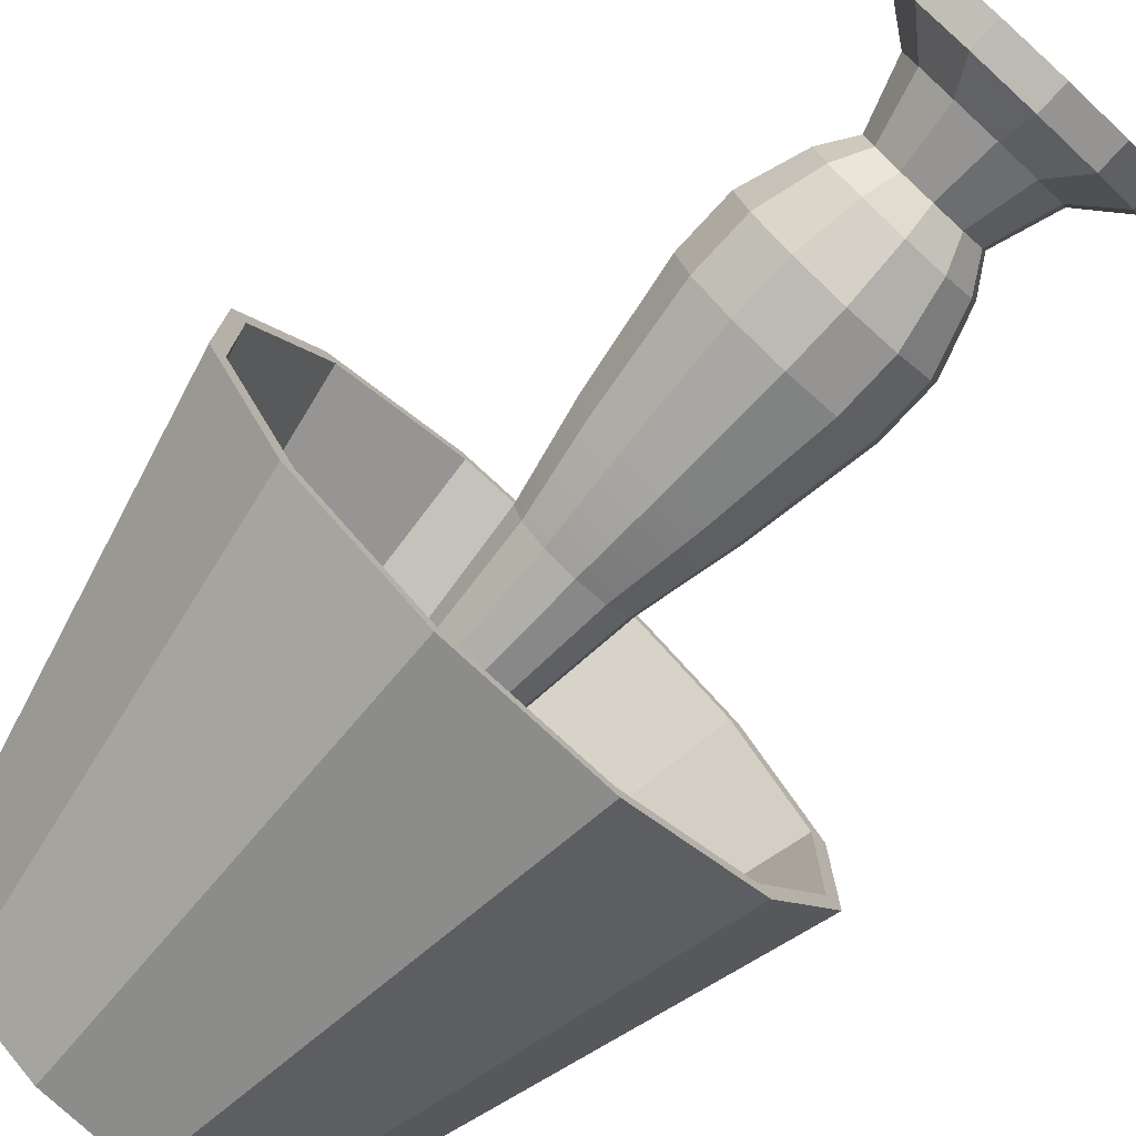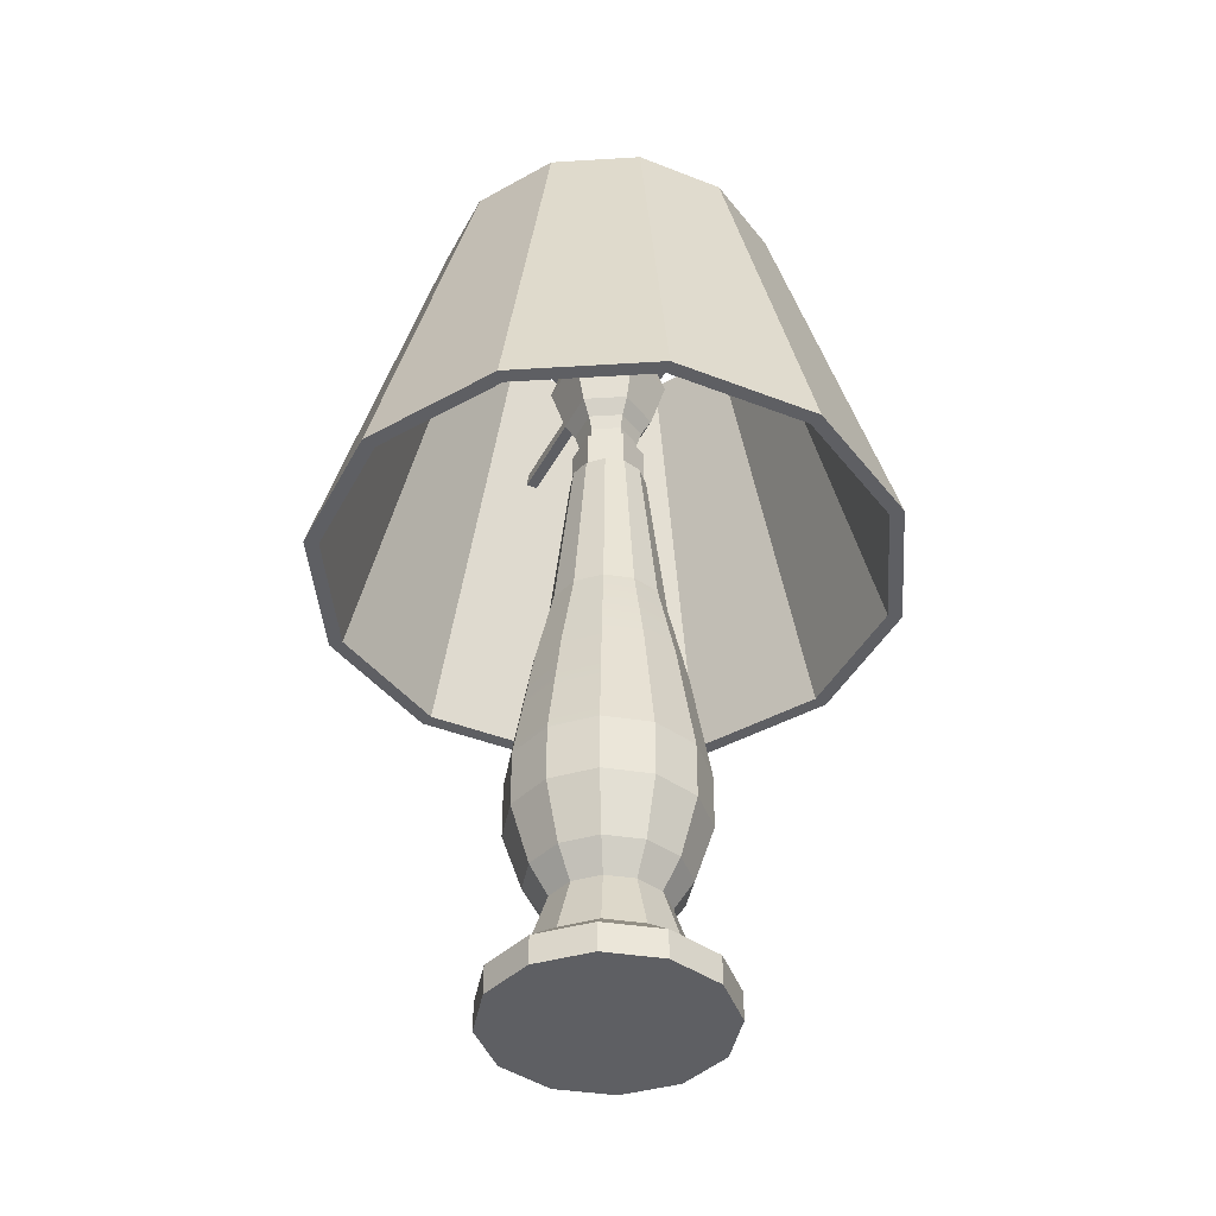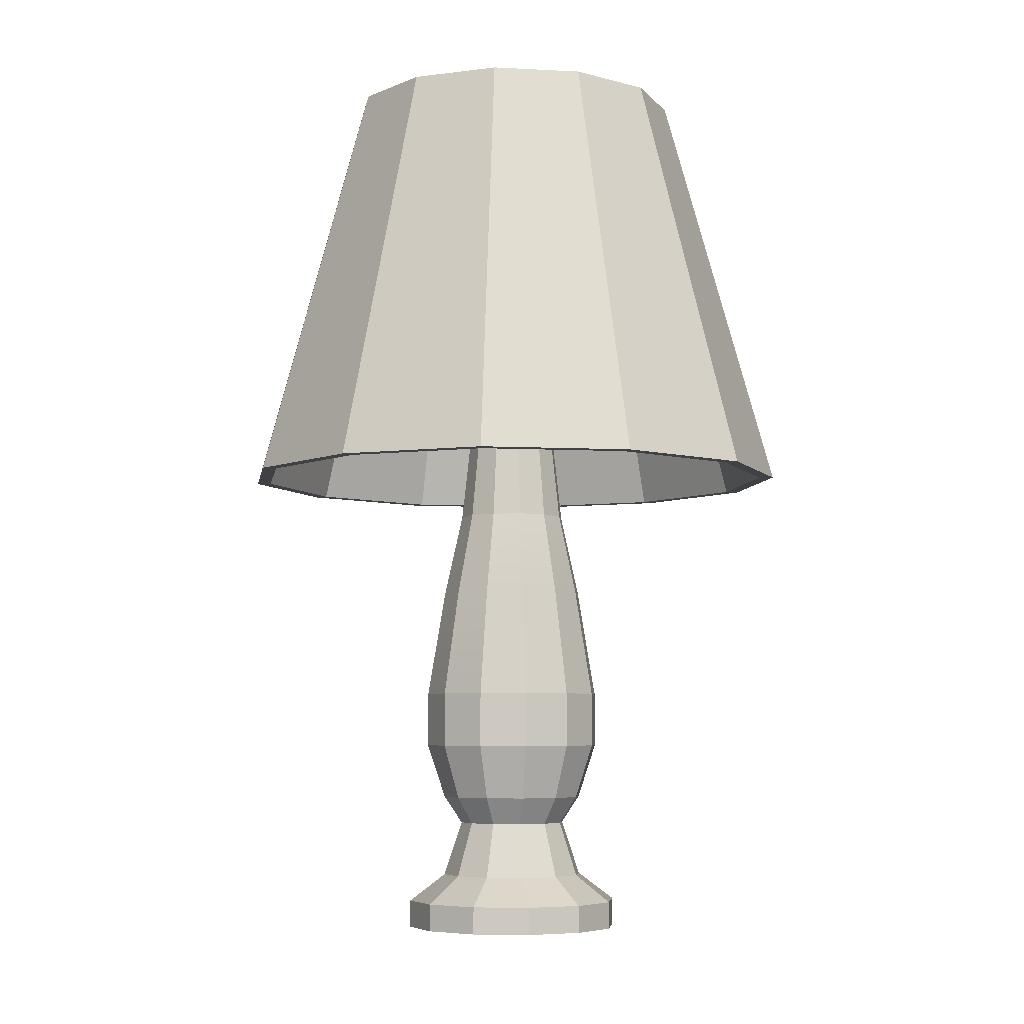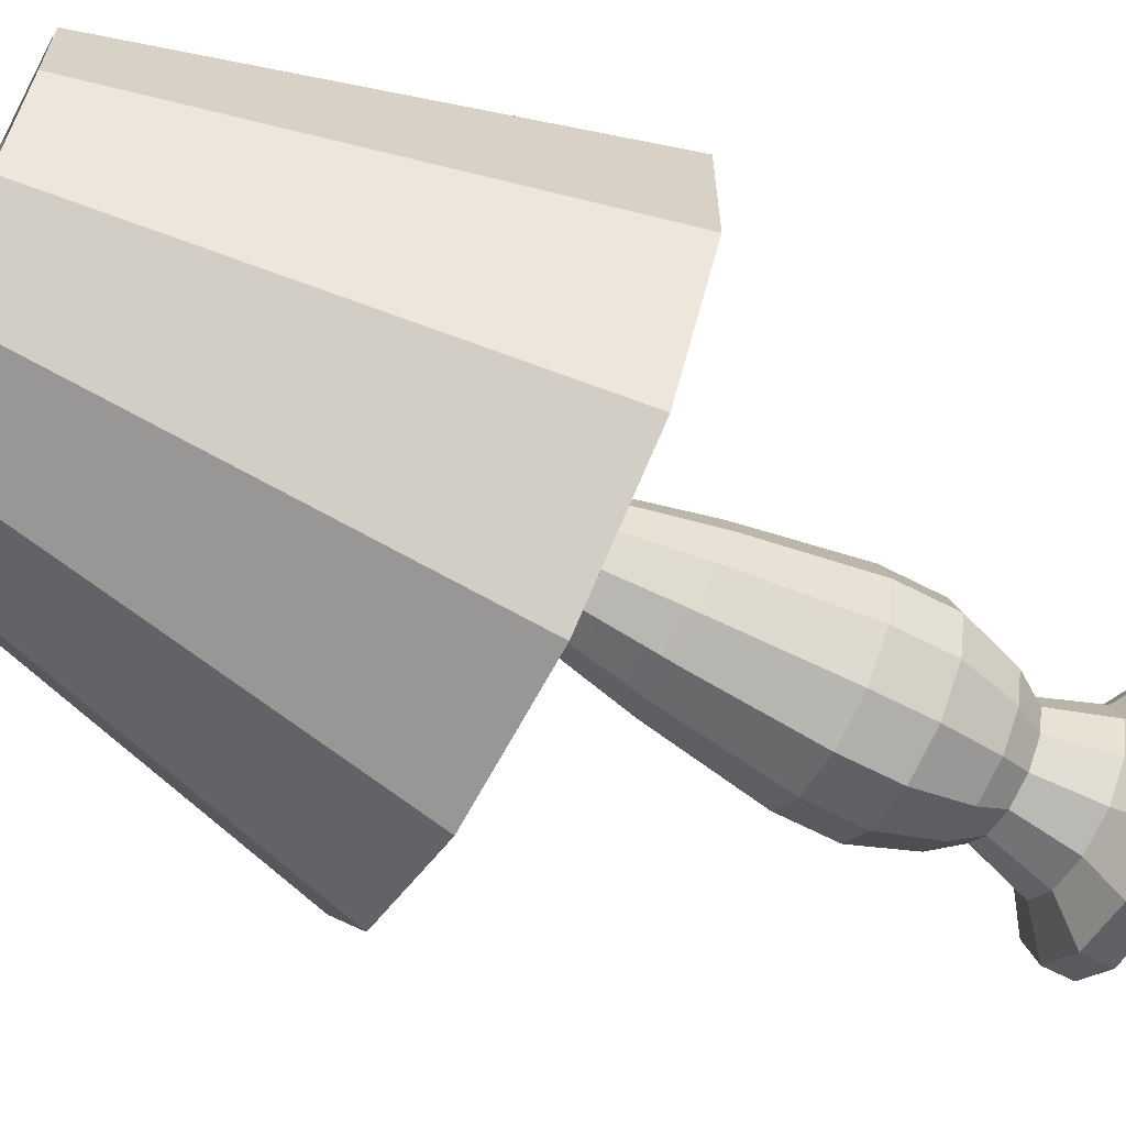
<metadata>
{"format":"obj","ext":"obj","renderer":"f3d","projection":"perspective","resolution":1024,"background":"white","views":[{"elev":-77.2,"azim":-42.8,"up":"+Z"},{"elev":-41.0,"azim":34.3,"up":"+Y"},{"elev":-5.9,"azim":51.1,"up":"+Y"},{"elev":-64.4,"azim":-117.7,"up":"+Z"}]}
</metadata>
<code>
o object1
g object1
v 0.02706 0.525 0.01562
v -0 0.525 0.03125
v -0 0.5852 0.03125
v 0.02706 0.5852 0.01562
v -0.02706 0.5852 0.01562
v -0.02706 0.5852 -0.01562
v -0 0.5852 -0.03125
v 0.02706 0.5852 -0.01562
v -0 0.5852 -0
v -0.02706 0.525 -0.01562
v -0.02706 0.525 0.01562
v -0 0.525 -0.03125
v 0.02706 0.525 -0.01562
v -0 0.525 -0
f 4 3 1
f 3 2 1
f 8 7 9
f 3 4 9
f 5 3 9
f 6 5 9
f 7 6 9
f 4 8 9
f 10 11 5
f 10 5 6
f 12 10 6
f 12 6 7
f 7 8 13
f 7 13 12
f 8 4 13
f 4 1 13
f 1 2 14
f 12 13 14
f 10 12 14
f 11 10 14
f 2 11 14
f 13 1 14
f 11 2 5
f 2 3 5
o object2
g object2
v 0.1416 0.7041 -0.0877
v 0.144 0.6938 -0.08908
v 0.1491 0.6938 -0.08015
v 0.1468 0.7041 -0.07878
v 0.04808 0.7041 -0.02181
v 0.04808 0.6938 -0.02181
v 0.04808 0.6938 0.02776
v 0.04808 0.7041 0.02776
v 0.00515 0.6938 0.05254
v 0.00515 0.7041 0.05254
v 0.00515 0.6938 0.1692
v 0.00515 0.7041 0.1665
v -0.00515 0.6938 0.1692
v -0.00515 0.7041 0.1665
v -0 0.7041 0.1665
v -0 0.6938 0.1692
v -0.00515 0.7041 0.05254
v -0.00515 0.6938 0.05254
v -0.04808 0.6938 0.02776
v -0.04808 0.7041 0.02776
v -0.04808 0.6938 -0.02181
v -0.04808 0.7041 -0.02181
v -0.1491 0.6938 -0.08015
v -0.1468 0.7041 -0.07878
v -0.144 0.6938 -0.08908
v -0.1416 0.7041 -0.0877
v -0.04292 0.7041 -0.03073
v -0.04292 0.6938 -0.03073
v -0 0.6938 -0.05551
v -0 0.7041 -0.05551
v 0.04292 0.6938 -0.03073
v 0.04292 0.7041 -0.03073
v -0 0.7041 -0.04296
v 0.0372 0.7041 -0.02148
v 0.0372 0.7041 0.02148
v -0 0.7041 0.04296
v -0.0372 0.7041 0.02148
v -0.0372 0.7041 -0.02148
v 0.0372 0.6938 0.02148
v -0 0.6938 0.04296
v 0.0372 0.6938 -0.02148
v -0 0.6938 -0.04296
v -0.0372 0.6938 -0.02148
v -0.0372 0.6938 0.02148
f 18 17 16
f 18 16 15
f 19 20 18
f 20 17 18
f 20 19 21
f 19 22 21
f 24 23 22
f 23 21 22
f 26 25 23
f 26 23 24
f 25 26 29
f 29 28 27
f 27 30 29
f 30 25 29
f 31 32 28
f 32 27 28
f 32 31 34
f 32 34 33
f 36 35 34
f 35 33 34
f 38 37 35
f 38 35 36
f 37 38 40
f 37 40 39
f 41 42 40
f 42 39 40
f 42 41 44
f 42 44 43
f 46 45 44
f 45 43 44
f 44 47 48
f 46 48 49
f 22 49 50
f 50 31 29
f 29 26 24
f 31 28 29
f 50 34 31
f 51 36 34
f 41 40 36
f 40 38 36
f 51 41 36
f 51 52 41
f 50 51 34
f 50 29 24
f 24 22 50
f 22 19 49
f 19 46 49
f 19 18 46
f 18 15 46
f 52 44 41
f 52 47 44
f 46 44 48
f 53 54 49
f 54 50 49
f 55 53 48
f 53 49 48
f 56 55 47
f 55 48 47
f 57 56 52
f 56 47 52
f 58 57 51
f 57 52 51
f 54 58 50
f 58 51 50
f 15 16 45
f 15 45 46
f 55 56 43
f 42 43 57
f 35 42 58
f 33 58 54
f 30 32 54
f 30 27 32
f 23 25 30
f 23 30 54
f 54 21 23
f 53 20 21
f 45 17 20
f 45 16 17
f 53 45 20
f 54 53 21
f 32 33 54
f 33 35 58
f 35 37 42
f 37 39 42
f 42 57 58
f 43 56 57
f 53 55 45
f 55 43 45
o object3
g object3
v -0.02246 0.5974 -0.01297
v -0.02569 0.6104 -0.01483
v -0 0.6104 -0.02967
v -0 0.5974 -0.02593
v -0.02246 0.5974 0.01297
v -0.02569 0.6104 0.01483
v -0 0.5974 0.02593
v -0 0.6104 0.02967
v 0.02246 0.5974 0.01297
v 0.02569 0.6104 0.01483
v 0.03348 0.6251 0.01933
v -0 0.6251 0.03866
v 0.02569 0.6104 -0.01483
v 0.03348 0.6251 -0.01933
v -0 0.6251 -0.03866
v -0 0.6666 -0.05187
v 0.04492 0.6666 -0.02593
v -0 0.7081 -0.03866
v 0.03348 0.7081 -0.01933
v 0.03348 0.7081 0.01933
v 0.04492 0.6666 0.02593
v -0 0.7288 -0
v -0 0.7081 0.03866
v -0.03348 0.7081 0.01933
v -0 0.6666 0.05187
v -0.04492 0.6666 0.02593
v -0.03348 0.6251 0.01933
v -0.04492 0.6666 -0.02593
v -0.03348 0.6251 -0.01933
v -0.03348 0.7081 -0.01933
v 0.02246 0.5974 -0.01297
v 0.02246 0.5628 0.01297
v 0.02246 0.5628 -0.01297
v -0 0.5628 -0.02593
v -0 0.5628 0.02593
v -0.02246 0.5628 0.01297
v -0.02246 0.5628 -0.01297
v -0 0.5628 -0
f 59 60 62
f 60 61 62
f 63 64 59
f 64 60 59
f 65 66 63
f 66 64 63
f 66 65 68
f 65 67 68
f 68 69 70
f 68 70 66
f 71 72 69
f 71 69 68
f 61 73 72
f 61 72 71
f 72 73 74
f 72 74 75
f 75 74 77
f 74 76 77
f 77 78 79
f 77 79 75
f 78 77 80
f 81 78 80
f 80 82 81
f 84 83 81
f 84 81 82
f 85 70 84
f 70 83 84
f 87 85 86
f 85 84 86
f 86 84 82
f 86 82 88
f 80 88 82
f 88 80 76
f 78 81 83
f 78 83 79
f 76 80 77
f 88 76 86
f 76 74 86
f 86 74 73
f 86 73 87
f 75 79 72
f 79 69 72
f 79 83 69
f 83 70 69
f 68 67 71
f 67 89 71
f 67 90 91
f 67 91 89
f 89 91 92
f 89 92 62
f 90 93 96
f 92 91 96
f 95 92 96
f 94 95 96
f 93 94 96
f 91 90 96
f 65 93 90
f 65 90 67
f 63 94 65
f 94 93 65
f 66 70 64
f 70 85 64
f 59 95 63
f 95 94 63
f 64 85 60
f 85 87 60
f 62 92 95
f 62 95 59
f 71 89 61
f 89 62 61
f 60 87 61
f 87 73 61
o object4
g object4
v 0.25 0.4378 0.06699
v 0.15 0.8128 0.04019
v 0.15 0.8128 -0.04019
v 0.25 0.4378 -0.06699
v 0.25 0.4378 -0
v 0.1098 0.8128 -0.1098
v 0.183 0.4378 -0.183
v 0.04019 0.8128 -0.15
v 0.06699 0.4378 -0.25
v -0.04019 0.8128 -0.15
v -0.06699 0.4378 -0.25
v -0 0.8128 -0.15
v -0.1098 0.8128 -0.1098
v -0.183 0.4378 -0.183
v -0.15 0.8128 -0.04019
v -0.25 0.4378 -0.06699
v -0.15 0.8128 0.04019
v -0.25 0.4378 0.06699
v -0.25 0.4378 -0
v -0.1098 0.8128 0.1098
v -0.183 0.4378 0.183
v -0.04019 0.8128 0.15
v -0.06699 0.4378 0.25
v 0.04019 0.8128 0.15
v 0.06699 0.4378 0.25
v -0 0.8128 0.15
v 0.1098 0.8128 0.1098
v 0.183 0.4378 0.183
v 0.2375 0.4378 -0
v 0.2375 0.4378 0.06364
v 0.1739 0.4378 0.1739
v 0.06364 0.4378 0.2375
v -0.06364 0.4378 0.2375
v -0.1739 0.4378 0.1739
v -0.2375 0.4378 0.06364
v -0.2375 0.4378 -0
v -0.2375 0.4378 -0.06364
v -0.1739 0.4378 -0.1739
v -0.06364 0.4378 -0.2375
v 0.06364 0.4378 -0.2375
v 0.1739 0.4378 -0.1739
v 0.2375 0.4378 -0.06364
v 0.1007 0.8128 0.1007
v 0.1375 0.8128 0.03684
v 0.03684 0.8128 0.1375
v -0.03684 0.8128 0.1375
v -0 0.8128 0.1375
v -0.1007 0.8128 0.1007
v -0.1375 0.8128 0.03684
v -0.1375 0.8128 -0.03684
v -0.1007 0.8128 -0.1007
v -0.03684 0.8128 -0.1375
v 0.03684 0.8128 -0.1375
v -0 0.8128 -0.1375
v 0.1007 0.8128 -0.1007
v 0.1375 0.8128 -0.03684
f 99 98 97
f 99 97 101
f 101 100 99
f 103 102 100
f 102 99 100
f 105 104 102
f 105 102 103
f 104 105 107
f 107 106 108
f 107 108 104
f 110 109 106
f 110 106 107
f 112 111 109
f 112 109 110
f 113 111 112
f 113 112 115
f 115 114 113
f 117 116 113
f 117 113 114
f 119 118 117
f 118 116 117
f 119 121 120
f 120 122 119
f 122 118 119
f 124 123 121
f 123 120 121
f 115 132 131
f 114 131 130
f 117 130 129
f 119 129 128
f 121 128 127
f 97 124 127
f 126 101 97
f 100 101 138
f 103 100 137
f 137 136 105
f 136 107 105
f 135 110 107
f 134 112 110
f 134 133 112
f 135 134 110
f 136 135 107
f 137 105 103
f 100 138 137
f 101 125 138
f 126 125 101
f 127 126 97
f 124 121 127
f 121 119 128
f 119 117 129
f 117 114 130
f 133 115 112
f 133 132 115
f 114 115 131
f 127 139 126
f 139 140 126
f 128 141 139
f 128 139 127
f 141 128 129
f 129 142 143
f 129 143 141
f 130 144 142
f 130 142 129
f 131 145 144
f 131 144 130
f 146 145 131
f 146 131 132
f 132 133 146
f 134 147 146
f 134 146 133
f 135 148 134
f 148 147 134
f 135 136 149
f 149 150 135
f 150 148 135
f 137 151 136
f 151 149 136
f 138 152 137
f 152 151 137
f 126 140 152
f 152 138 125
f 126 152 125
f 97 98 124
f 98 123 124
f 108 150 149
f 104 149 151
f 102 151 152
f 152 98 99
f 140 123 98
f 139 120 123
f 141 122 120
f 118 122 142
f 116 118 144
f 113 116 145
f 111 113 146
f 109 111 147
f 147 148 106
f 147 106 109
f 111 146 147
f 113 145 146
f 116 144 145
f 118 142 144
f 122 143 142
f 141 143 122
f 139 141 120
f 140 139 123
f 152 140 98
f 152 99 102
f 102 104 151
f 148 108 106
f 148 150 108
f 104 108 149
o object5
g object5
v 0.025 0.4 0.0433
v 0.01667 0.55 0.02887
v 0.02887 0.55 0.01667
v 0.0433 0.4 0.025
v 0.03333 0.55 -0
v 0.05 0.4 -0
v 0.02887 0.55 -0.01667
v 0.0433 0.4 -0.025
v 0.01667 0.55 -0.02887
v 0.025 0.4 -0.0433
v -0 0.55 -0.03333
v -0 0.4 -0.05
v -0.01667 0.55 -0.02887
v -0.025 0.4 -0.0433
v -0.02887 0.55 -0.01667
v -0.0433 0.4 -0.025
v -0.03333 0.55 -0
v -0.05 0.4 -0
v -0.02887 0.55 0.01667
v -0.0433 0.4 0.025
v -0.01667 0.55 0.02887
v -0.025 0.4 0.0433
v -0 0.55 0.03333
v -0 0.4 0.05
v -0 0.325 0.06667
v -0.03333 0.325 0.05774
v 0.03333 0.325 0.05774
v -0 0.225 0.08333
v 0.04167 0.225 0.07217
v 0.05774 0.325 0.03333
v 0.07217 0.225 0.04167
v 0.06667 0.325 -0
v 0.08333 0.225 -0
v 0.05774 0.325 -0.03333
v 0.07217 0.225 -0.04167
v 0.03333 0.325 -0.05774
v 0.04167 0.225 -0.07217
v -0 0.325 -0.06667
v -0 0.225 -0.08333
v -0.03333 0.325 -0.05774
v -0.04167 0.225 -0.07217
v -0.05774 0.325 -0.03333
v -0.07217 0.225 -0.04167
v -0.06667 0.325 -0
v -0.08333 0.225 -0
v -0.05774 0.325 0.03333
v -0.07217 0.225 0.04167
v -0.04167 0.225 0.07217
v -0.07217 0.175 0.04167
v -0.04167 0.175 0.07217
v -0 0.175 0.08333
v -0 0.125 0.06667
v -0.03333 0.125 0.05774
v 0.04167 0.175 0.07217
v 0.03333 0.125 0.05774
v 0.07217 0.175 0.04167
v 0.05774 0.125 0.03333
v 0.08333 0.175 -0
v 0.06667 0.125 -0
v 0.07217 0.175 -0.04167
v 0.05774 0.125 -0.03333
v 0.04167 0.175 -0.07217
v 0.03333 0.125 -0.05774
v -0 0.175 -0.08333
v -0 0.125 -0.06667
v -0.04167 0.175 -0.07217
v -0.03333 0.125 -0.05774
v -0.07217 0.175 -0.04167
v -0.05774 0.125 -0.03333
v -0.08333 0.175 -0
v -0.06667 0.125 -0
v -0.05774 0.125 0.03333
v -0.05 0.1 -0
v -0.0433 0.1 0.025
v -0.025 0.1 0.0433
v -0.05774 0.05 0.03333
v -0.03333 0.05 0.05774
v -0 0.1 0.05
v -0 0.05 0.06667
v 0.025 0.1 0.0433
v 0.03333 0.05 0.05774
v 0.0433 0.1 0.025
v 0.05774 0.05 0.03333
v 0.05 0.1 -0
v 0.06667 0.05 -0
v 0.0433 0.1 -0.025
v 0.05774 0.05 -0.03333
v 0.025 0.1 -0.0433
v 0.03333 0.05 -0.05774
v -0 0.1 -0.05
v -0 0.05 -0.06667
v -0.025 0.1 -0.0433
v -0.03333 0.05 -0.05774
v -0.0433 0.1 -0.025
v -0.05774 0.05 -0.03333
v -0.06667 0.05 -0
v -0.1 0.025 -0
v -0.0866 0.025 -0.05
v -0.0866 0.025 0.05
v -0.1 0 -0
v -0.0866 0 0.05
v -0.05 0.025 0.0866
v -0.05 0 0.0866
v -0 0.025 0.1
v -0 0 0.1
v 0.05 0.025 0.0866
v 0.05 0 0.0866
v 0.0866 0.025 0.05
v 0.0866 0 0.05
v 0.1 0.025 -0
v 0.1 0 -0
v 0.0866 0.025 -0.05
v 0.0866 0 -0.05
v 0.05 0.025 -0.0866
v 0.05 0 -0.0866
v -0 0.025 -0.1
v -0 0 -0.1
v -0.05 0.025 -0.0866
v -0.05 0 -0.0866
v -0.0866 0 -0.05
v -0 0 -0
v -0 0.55 -0
f 156 155 153
f 155 154 153
f 155 156 158
f 155 158 157
f 160 159 158
f 159 157 158
f 162 161 160
f 161 159 160
f 161 162 163
f 162 164 163
f 166 165 163
f 166 163 164
f 168 167 165
f 168 165 166
f 167 168 169
f 168 170 169
f 172 171 169
f 172 169 170
f 174 173 171
f 174 171 172
f 173 174 176
f 173 176 175
f 174 178 177
f 178 180 177
f 178 200 180
f 174 177 176
f 179 153 177
f 153 176 177
f 179 177 180
f 181 179 180
f 183 182 181
f 182 156 179
f 156 153 179
f 182 179 181
f 182 183 185
f 156 182 184
f 156 184 158
f 182 185 184
f 187 186 185
f 186 160 184
f 160 158 184
f 186 184 185
f 189 188 187
f 188 162 186
f 162 160 186
f 188 186 187
f 188 189 190
f 189 191 190
f 188 190 164
f 162 188 164
f 193 192 190
f 192 164 190
f 192 166 164
f 193 190 191
f 195 194 192
f 194 166 192
f 194 168 166
f 195 192 193
f 194 195 196
f 195 197 196
f 194 196 170
f 168 194 170
f 199 198 196
f 198 170 196
f 198 172 170
f 199 196 197
f 200 178 198
f 178 172 198
f 178 174 172
f 200 198 199
f 202 200 201
f 200 199 201
f 200 202 180
f 202 203 180
f 202 205 204
f 202 204 203
f 207 206 204
f 206 203 204
f 209 208 206
f 209 206 207
f 208 209 210
f 209 211 210
f 213 212 210
f 213 210 211
f 215 214 212
f 215 212 213
f 214 215 216
f 215 217 216
f 219 218 216
f 219 216 217
f 221 220 219
f 220 218 219
f 220 221 223
f 220 223 222
f 224 201 223
f 201 222 223
f 226 224 225
f 224 223 225
f 227 205 226
f 205 224 226
f 229 227 226
f 229 226 228
f 227 229 231
f 227 231 230
f 233 232 231
f 232 230 231
f 235 234 233
f 234 232 233
f 234 235 237
f 234 237 236
f 239 238 237
f 238 236 237
f 241 240 239
f 240 238 239
f 240 241 242
f 241 243 242
f 245 244 242
f 245 242 243
f 247 246 244
f 247 244 245
f 246 247 225
f 247 248 225
f 247 250 248
f 250 249 248
f 251 228 248
f 251 248 249
f 253 251 252
f 251 249 252
f 255 254 253
f 254 251 253
f 254 255 256
f 255 257 256
f 259 258 257
f 258 256 257
f 261 260 259
f 260 258 259
f 260 261 262
f 261 263 262
f 265 264 263
f 264 262 263
f 267 266 265
f 266 264 265
f 266 267 268
f 267 269 268
f 271 270 269
f 270 268 269
f 272 250 271
f 250 270 271
f 272 271 273
f 253 252 273
f 255 253 273
f 257 255 273
f 259 257 273
f 261 259 273
f 263 261 273
f 265 263 273
f 267 265 273
f 269 267 273
f 271 269 273
f 252 272 273
f 250 272 249
f 272 252 249
f 250 247 245
f 250 245 270
f 270 245 243
f 270 243 268
f 241 266 243
f 266 268 243
f 266 241 264
f 241 239 264
f 264 239 262
f 239 237 262
f 235 260 262
f 235 262 237
f 260 235 258
f 235 233 258
f 258 233 256
f 233 231 256
f 229 254 256
f 229 256 231
f 254 229 228
f 254 228 251
f 228 226 225
f 228 225 248
f 221 246 225
f 221 225 223
f 246 221 244
f 221 219 244
f 244 219 217
f 244 217 242
f 215 240 217
f 240 242 217
f 240 215 213
f 240 213 238
f 238 213 211
f 238 211 236
f 209 234 211
f 234 236 211
f 234 209 207
f 234 207 232
f 232 207 230
f 207 204 230
f 205 227 230
f 205 230 204
f 205 202 224
f 202 201 224
f 201 199 222
f 199 197 222
f 195 220 197
f 220 222 197
f 220 195 218
f 195 193 218
f 218 193 216
f 193 191 216
f 189 214 191
f 214 216 191
f 214 189 212
f 189 187 212
f 212 187 210
f 187 185 210
f 183 208 185
f 208 210 185
f 208 183 206
f 183 181 206
f 206 181 203
f 181 180 203
f 153 154 176
f 154 175 176
f 175 154 274
f 171 173 274
f 169 171 274
f 167 169 274
f 165 167 274
f 163 165 274
f 161 163 274
f 159 161 274
f 157 159 274
f 155 157 274
f 154 155 274
f 173 175 274

</code>
